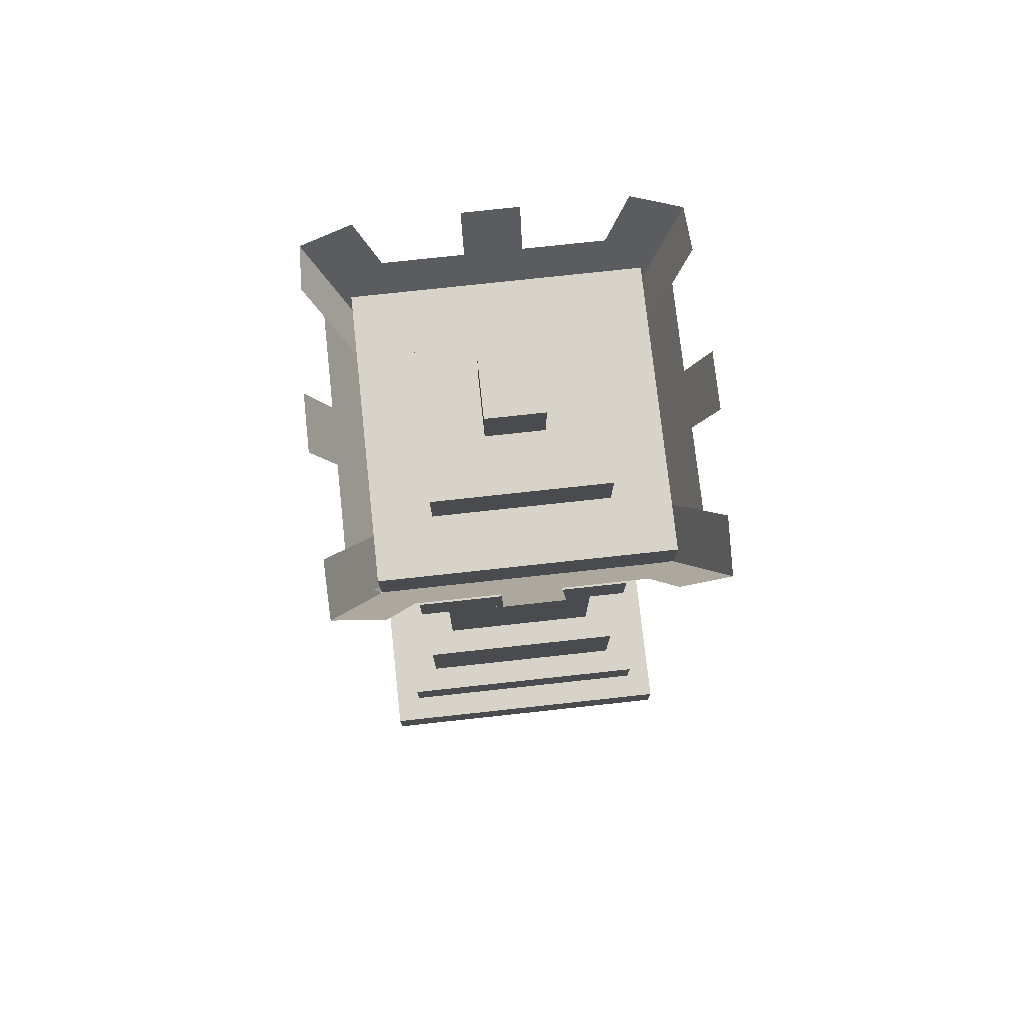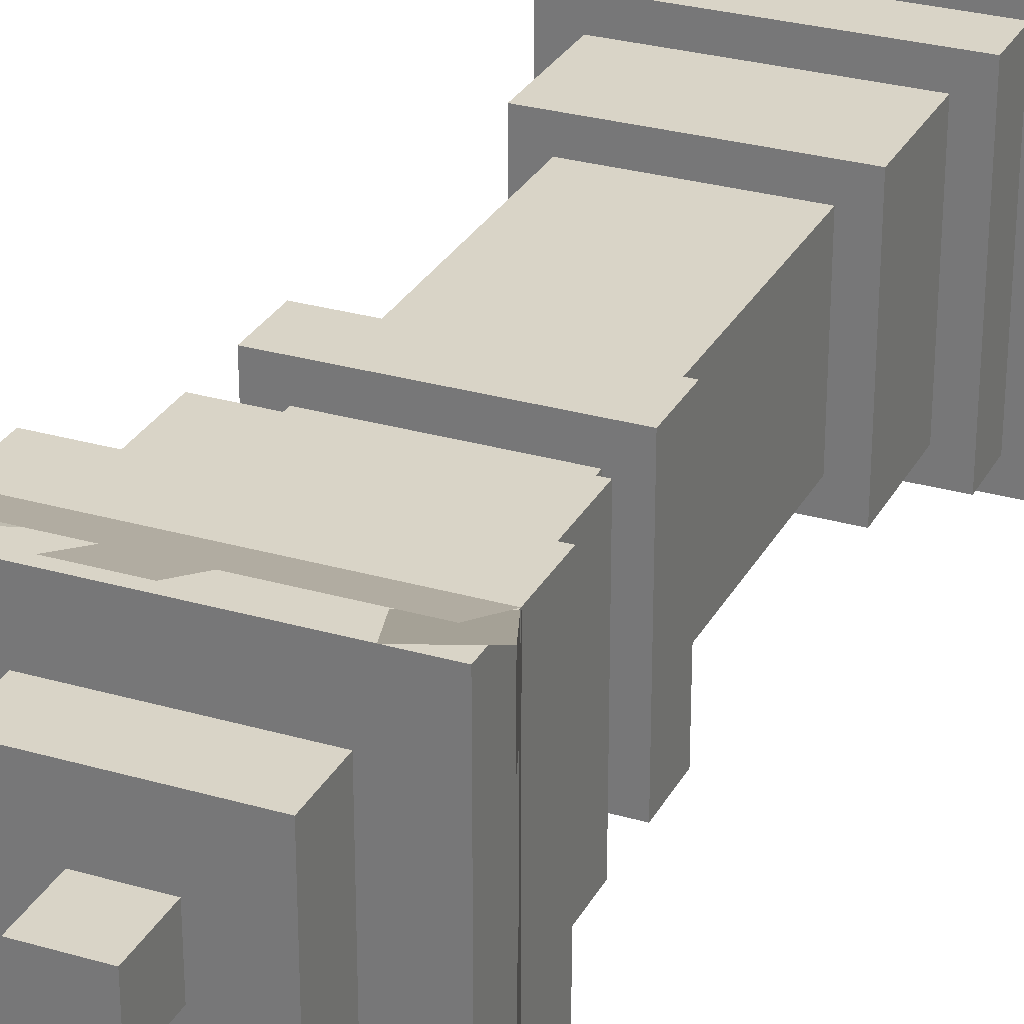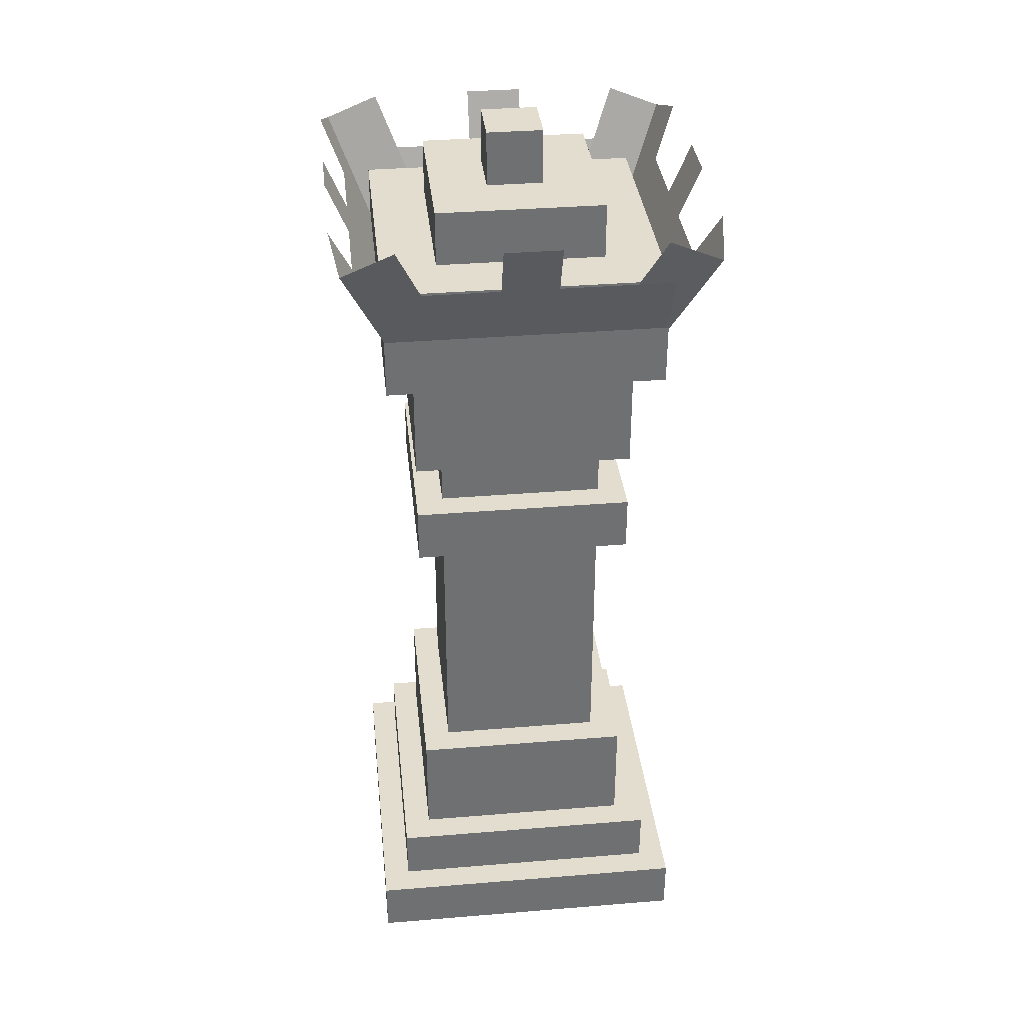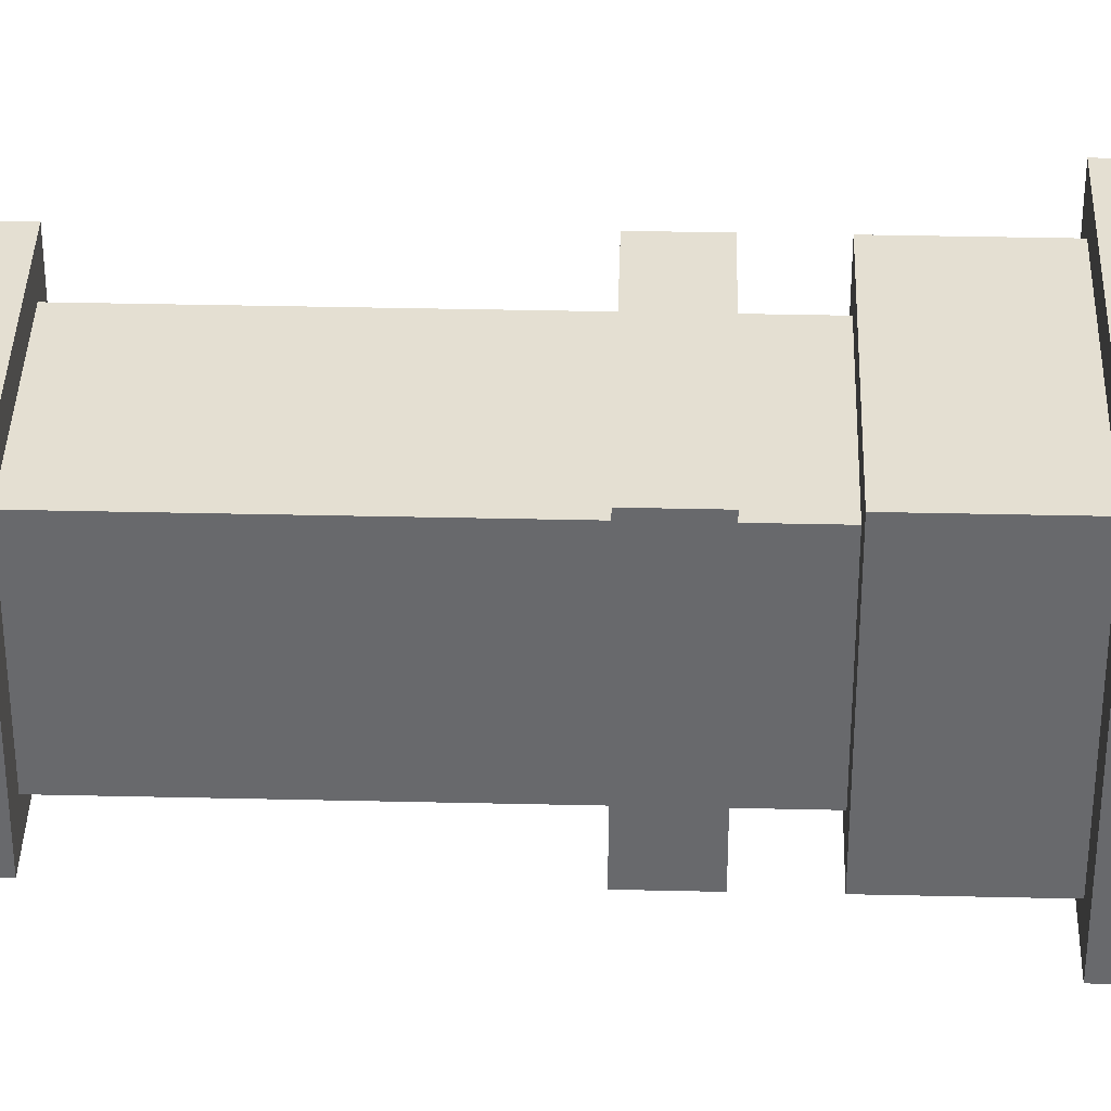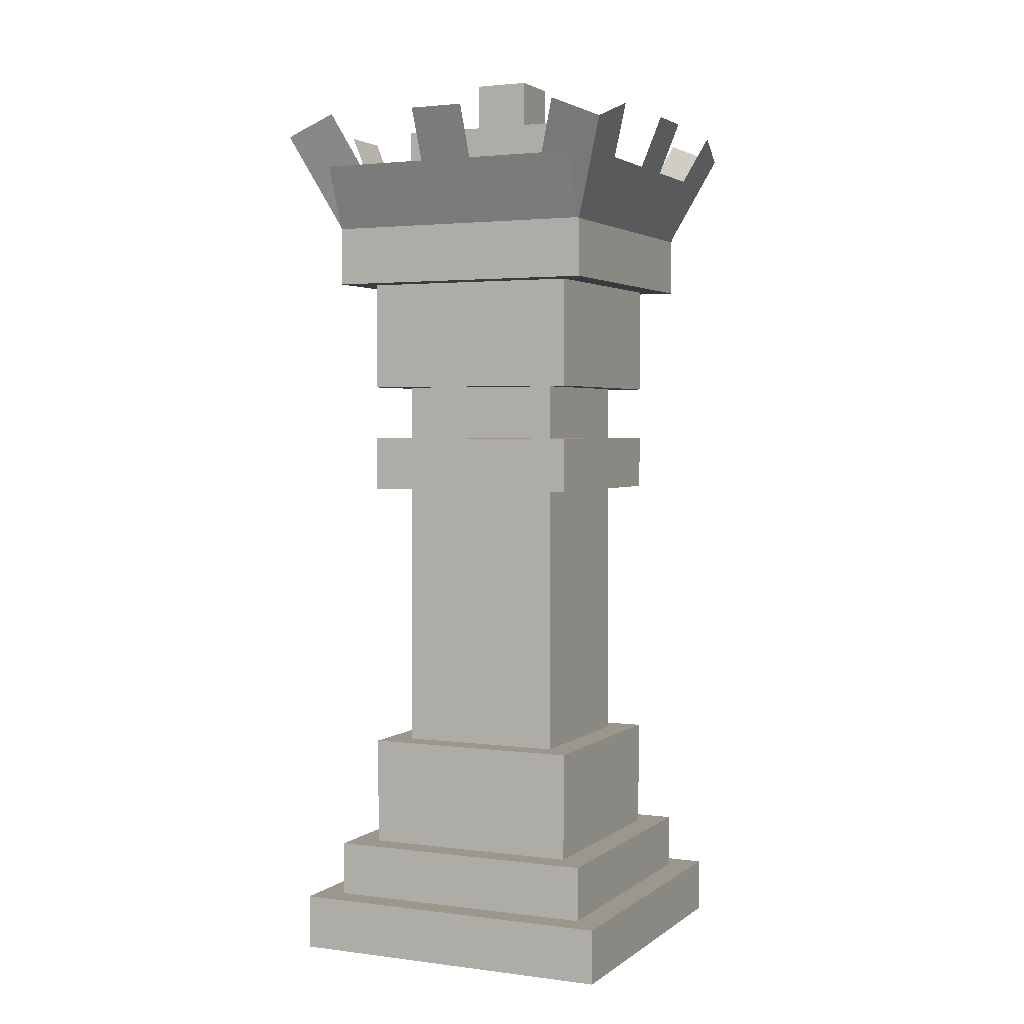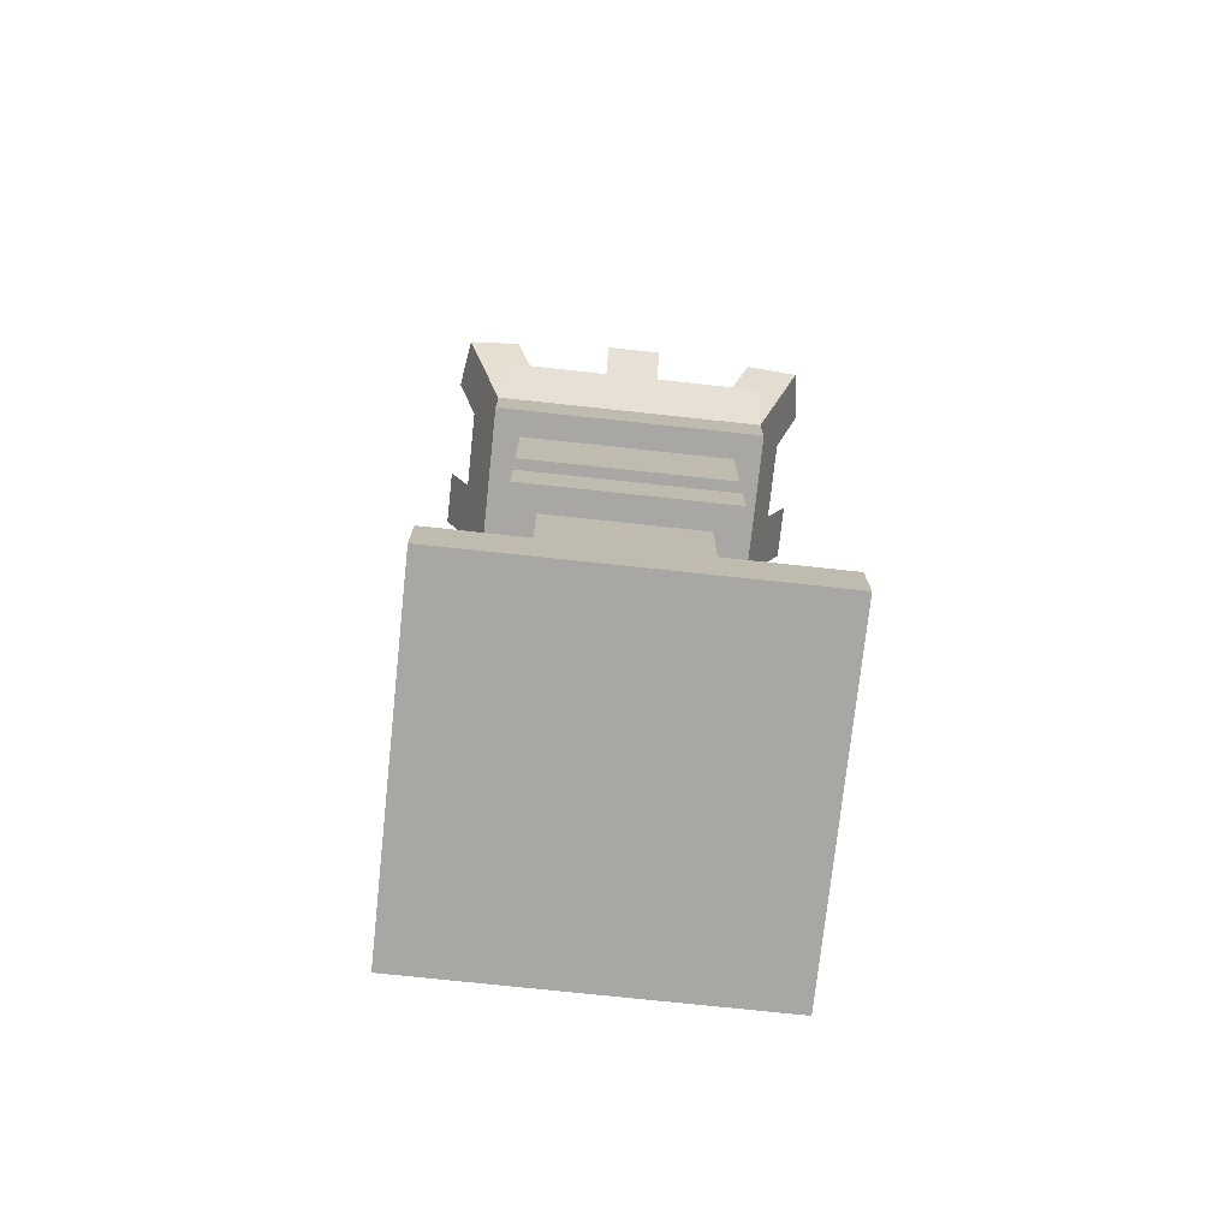
<metadata>
{"format":"obj","ext":"obj","renderer":"f3d","projection":"perspective","resolution":1024,"background":"white","views":[{"elev":76.4,"azim":-96.2,"up":"+Y"},{"elev":28.6,"azim":-156.5,"up":"+Z"},{"elev":35.6,"azim":173.8,"up":"+Y"},{"elev":37.1,"azim":91.7,"up":"+Z"},{"elev":2.6,"azim":-155.3,"up":"+Y"},{"elev":-74.6,"azim":-6.1,"up":"+Y"}]}
</metadata>
<code>
o cube
v 0.1875 0.0625 0.1875
v 0.1875 0.0625 -0.1875
v 0.1875 0 0.1875
v 0.1875 0 -0.1875
v -0.1875 0.0625 -0.1875
v -0.1875 0.0625 0.1875
v -0.1875 0 -0.1875
v -0.1875 0 0.1875
f 4 7 5 2
f 3 4 2 1
f 8 3 1 6
f 7 8 6 5
f 6 1 2 5
f 7 4 3 8
o cube
v 0.1562 0.125 0.1562
v 0.1562 0.125 -0.1562
v 0.1562 0.0625 0.1562
v 0.1562 0.0625 -0.1562
v -0.1562 0.125 -0.1562
v -0.1562 0.125 0.1562
v -0.1562 0.0625 -0.1562
v -0.1562 0.0625 0.1562
f 12 15 13 10
f 11 12 10 9
f 16 11 9 14
f 15 16 14 13
f 14 9 10 13
f 15 12 11 16
o cube
v 0.125 0.25 0.125
v 0.125 0.25 -0.125
v 0.125 0.125 0.125
v 0.125 0.125 -0.125
v -0.125 0.25 -0.125
v -0.125 0.25 0.125
v -0.125 0.125 -0.125
v -0.125 0.125 0.125
f 20 23 21 18
f 19 20 18 17
f 24 19 17 22
f 23 24 22 21
f 22 17 18 21
f 23 20 19 24
o cube
v 0.09375 0.6875 0.09375
v 0.09375 0.6875 -0.09375
v 0.09375 0.25 0.09375
v 0.09375 0.25 -0.09375
v -0.09375 0.6875 -0.09375
v -0.09375 0.6875 0.09375
v -0.09375 0.25 -0.09375
v -0.09375 0.25 0.09375
f 28 31 29 26
f 27 28 26 25
f 32 27 25 30
f 31 32 30 29
f 30 25 26 29
f 31 28 27 32
o cube
v 0.125 0.625 0.125
v 0.125 0.625 -0.125
v 0.125 0.5625 0.125
v 0.125 0.5625 -0.125
v -0.125 0.625 -0.125
v -0.125 0.625 0.125
v -0.125 0.5625 -0.125
v -0.125 0.5625 0.125
f 36 39 37 34
f 35 36 34 33
f 40 35 33 38
f 39 40 38 37
f 38 33 34 37
f 39 36 35 40
o cube
v 0.125 0.8125 0.125
v 0.125 0.8125 -0.125
v 0.125 0.6875 0.125
v 0.125 0.6875 -0.125
v -0.125 0.8125 -0.125
v -0.125 0.8125 0.125
v -0.125 0.6875 -0.125
v -0.125 0.6875 0.125
f 44 47 45 42
f 43 44 42 41
f 48 43 41 46
f 47 48 46 45
f 46 41 42 45
f 47 44 43 48
o cube
v 0.1562 0.9375 0.1562
v 0.1562 0.9375 -0.1562
v 0.1562 0.8125 0.1562
v 0.1562 0.8125 -0.1562
v -0.1562 0.9375 -0.1562
v -0.1562 0.9375 0.1562
v -0.1562 0.8125 -0.1562
v -0.1562 0.8125 0.1562
f 52 55 53 50
f 51 52 50 49
f 56 51 49 54
f 55 56 54 53
f 54 49 50 53
f 55 52 51 56
o cube
v 0.09375 1 0.09375
v 0.09375 1 -0.09375
v 0.09375 0.9375 0.09375
v 0.09375 0.9375 -0.09375
v -0.09375 1 -0.09375
v -0.09375 1 0.09375
v -0.09375 0.9375 -0.09375
v -0.09375 0.9375 0.09375
f 60 63 61 58
f 59 60 58 57
f 64 59 57 62
f 63 64 62 61
f 62 57 58 61
f 63 60 59 64
o cube
v 0.03125 1.062 0.03125
v 0.03125 1.062 -0.03125
v 0.03125 1 0.03125
v 0.03125 1 -0.03125
v -0.03125 1.062 -0.03125
v -0.03125 1.062 0.03125
v -0.03125 1 -0.03125
v -0.03125 1 0.03125
f 68 71 69 66
f 67 68 66 65
f 72 67 65 70
f 71 72 70 69
f 70 65 66 69
f 71 68 67 72
o cube
v 0.03125 1.009 -0.2099
v 0.03125 1.009 -0.2099
v 0.03125 0.9512 -0.186
v 0.03125 0.9512 -0.186
v -0.03125 1.009 -0.2099
v -0.03125 1.009 -0.2099
v -0.03125 0.9512 -0.186
v -0.03125 0.9512 -0.186
f 76 79 77 74
f 75 76 74 73
f 80 75 73 78
f 79 80 78 77
f 78 73 74 77
f 79 76 75 80
o cube
v 0.2095 1.009 -0.1452
v 0.2003 0.9866 -0.2029
v 0.1653 0.902 -0.09736
v 0.1561 0.8799 -0.1551
v 0.2003 0.9866 -0.2029
v 0.2095 1.009 -0.1452
v 0.1561 0.8799 -0.1551
v 0.1653 0.902 -0.09736
f 84 87 85 82
f 83 84 82 81
f 88 83 81 86
f 87 88 86 85
f 86 81 82 85
f 87 84 83 88
o cube
v 0.2003 0.9866 -0.2029
v 0.2003 0.9866 -0.2029
v 0.1561 0.8799 -0.1551
v 0.1561 0.8799 -0.1551
v 0.1426 1.01 -0.2029
v 0.1426 1.01 -0.2029
v 0.09838 0.9038 -0.1551
v 0.09838 0.9038 -0.1551
f 92 95 93 90
f 91 92 90 89
f 96 91 89 94
f 95 96 94 93
f 94 89 90 93
f 95 92 91 96
o cube
v -0.2101 1.007 -0.1468
v -0.201 0.9851 -0.2045
v -0.166 0.9005 -0.09892
v -0.1568 0.8784 -0.1567
v -0.201 0.9851 -0.2045
v -0.2101 1.007 -0.1468
v -0.1568 0.8784 -0.1567
v -0.166 0.9005 -0.09892
f 100 103 101 98
f 99 100 98 97
f 104 99 97 102
f 103 104 102 101
f 102 97 98 101
f 103 100 99 104
o cube
v -0.1433 1.009 -0.2045
v -0.1433 1.009 -0.2045
v -0.09906 0.9023 -0.1567
v -0.09906 0.9023 -0.1567
v -0.201 0.9851 -0.2045
v -0.201 0.9851 -0.2045
v -0.1568 0.8784 -0.1567
v -0.1568 0.8784 -0.1567
f 108 111 109 106
f 107 108 106 105
f 112 107 105 110
f 111 112 110 109
f 110 105 106 109
f 111 108 107 112
o cube
v -0.1996 0.9848 0.2024
v -0.2088 1.007 0.1446
v -0.1555 0.8781 0.1545
v -0.1646 0.9002 0.0968
v -0.2088 1.007 0.1446
v -0.1996 0.9848 0.2024
v -0.1646 0.9002 0.0968
v -0.1555 0.8781 0.1545
f 116 119 117 114
f 115 116 114 113
f 120 115 113 118
f 119 120 118 117
f 118 113 114 117
f 119 116 115 120
o cube
v 0.2005 0.9863 0.2039
v 0.2005 0.9863 0.2039
v 0.1563 0.8796 0.1561
v 0.1563 0.8796 0.1561
v 0.1428 1.01 0.2039
v 0.1428 1.01 0.2039
v 0.09859 0.9036 0.1561
v 0.09859 0.9036 0.1561
f 124 127 125 122
f 123 124 122 121
f 128 123 121 126
f 127 128 126 125
f 126 121 122 125
f 127 124 123 128
o cube
v 0.2005 0.9863 0.2039
v 0.2097 1.008 0.1462
v 0.1563 0.8796 0.1561
v 0.1655 0.9017 0.09836
v 0.2097 1.008 0.1462
v 0.2005 0.9863 0.2039
v 0.1655 0.9017 0.09836
v 0.1563 0.8796 0.1561
f 132 135 133 130
f 131 132 130 129
f 136 131 129 134
f 135 136 134 133
f 134 129 130 133
f 135 132 131 136
o cube
v 0.1562 0.9512 -0.186
v 0.1562 0.9512 -0.186
v 0.1562 0.8791 -0.1561
v 0.1562 0.8791 -0.1561
v -0.1562 0.9512 -0.186
v -0.1562 0.9512 -0.186
v -0.1562 0.8791 -0.1561
v -0.1562 0.8791 -0.1561
f 140 143 141 138
f 139 140 138 137
f 144 139 137 142
f 143 144 142 141
f 142 137 138 141
f 143 140 139 144
o cube
v 0.03125 1.009 0.2099
v 0.03125 1.009 0.2099
v 0.03125 0.9512 0.186
v 0.03125 0.9512 0.186
v -0.03125 1.009 0.2099
v -0.03125 1.009 0.2099
v -0.03125 0.9512 0.186
v -0.03125 0.9512 0.186
f 148 151 149 146
f 147 148 146 145
f 152 147 145 150
f 151 152 150 149
f 150 145 146 149
f 151 148 147 152
o cube
v 0.1562 0.9512 0.186
v 0.1562 0.9512 0.186
v 0.1562 0.8791 0.1561
v 0.1562 0.8791 0.1561
v -0.1562 0.9512 0.186
v -0.1562 0.9512 0.186
v -0.1562 0.8791 0.1561
v -0.1562 0.8791 0.1561
f 156 159 157 154
f 155 156 154 153
f 160 155 153 158
f 159 160 158 157
f 158 153 154 157
f 159 156 155 160
o cube
v 0.2098 1.009 0.03125
v 0.2098 1.009 -0.03125
v 0.1859 0.9517 0.03125
v 0.1859 0.9517 -0.03125
v 0.2098 1.009 -0.03125
v 0.2098 1.009 0.03125
v 0.1859 0.9517 -0.03125
v 0.1859 0.9517 0.03125
f 164 167 165 162
f 163 164 162 161
f 168 163 161 166
f 167 168 166 165
f 166 161 162 165
f 167 164 163 168
o cube
v 0.1859 0.9517 0.1562
v 0.1859 0.9517 -0.1562
v 0.156 0.8795 0.1562
v 0.156 0.8795 -0.1562
v 0.1859 0.9517 -0.1562
v 0.1859 0.9517 0.1562
v 0.156 0.8795 -0.1562
v 0.156 0.8795 0.1562
f 172 175 173 170
f 171 172 170 169
f 176 171 169 174
f 175 176 174 173
f 174 169 170 173
f 175 172 171 176
o cube
v -0.21 1.009 0.03125
v -0.21 1.009 -0.03125
v -0.1861 0.9508 0.03125
v -0.1861 0.9508 -0.03125
v -0.21 1.009 -0.03125
v -0.21 1.009 0.03125
v -0.1861 0.9508 -0.03125
v -0.1861 0.9508 0.03125
f 180 183 181 178
f 179 180 178 177
f 184 179 177 182
f 183 184 182 181
f 182 177 178 181
f 183 180 179 184
o cube
v -0.1861 0.9508 0.1562
v -0.1861 0.9508 -0.1562
v -0.1562 0.8786 0.1562
v -0.1562 0.8786 -0.1562
v -0.1861 0.9508 -0.1562
v -0.1861 0.9508 0.1562
v -0.1562 0.8786 -0.1562
v -0.1562 0.8786 0.1562
f 188 191 189 186
f 187 188 186 185
f 192 187 185 190
f 191 192 190 189
f 190 185 186 189
f 191 188 187 192
o cube
v -0.1419 1.009 0.2024
v -0.1419 1.009 0.2024
v -0.09771 0.9021 0.1545
v -0.09771 0.9021 0.1545
v -0.1996 0.9848 0.2024
v -0.1996 0.9848 0.2024
v -0.1555 0.8781 0.1545
v -0.1555 0.8781 0.1545
f 196 199 197 194
f 195 196 194 193
f 200 195 193 198
f 199 200 198 197
f 198 193 194 197
f 199 196 195 200

</code>
